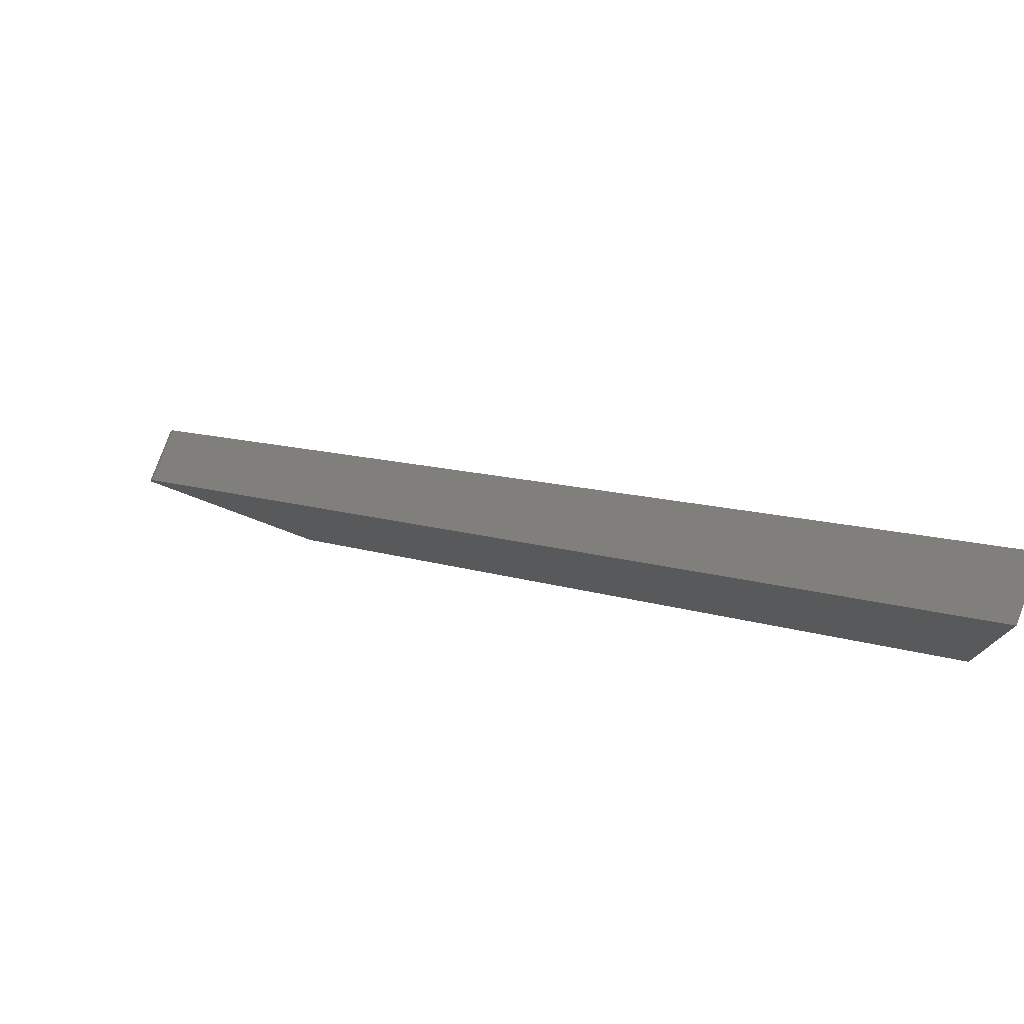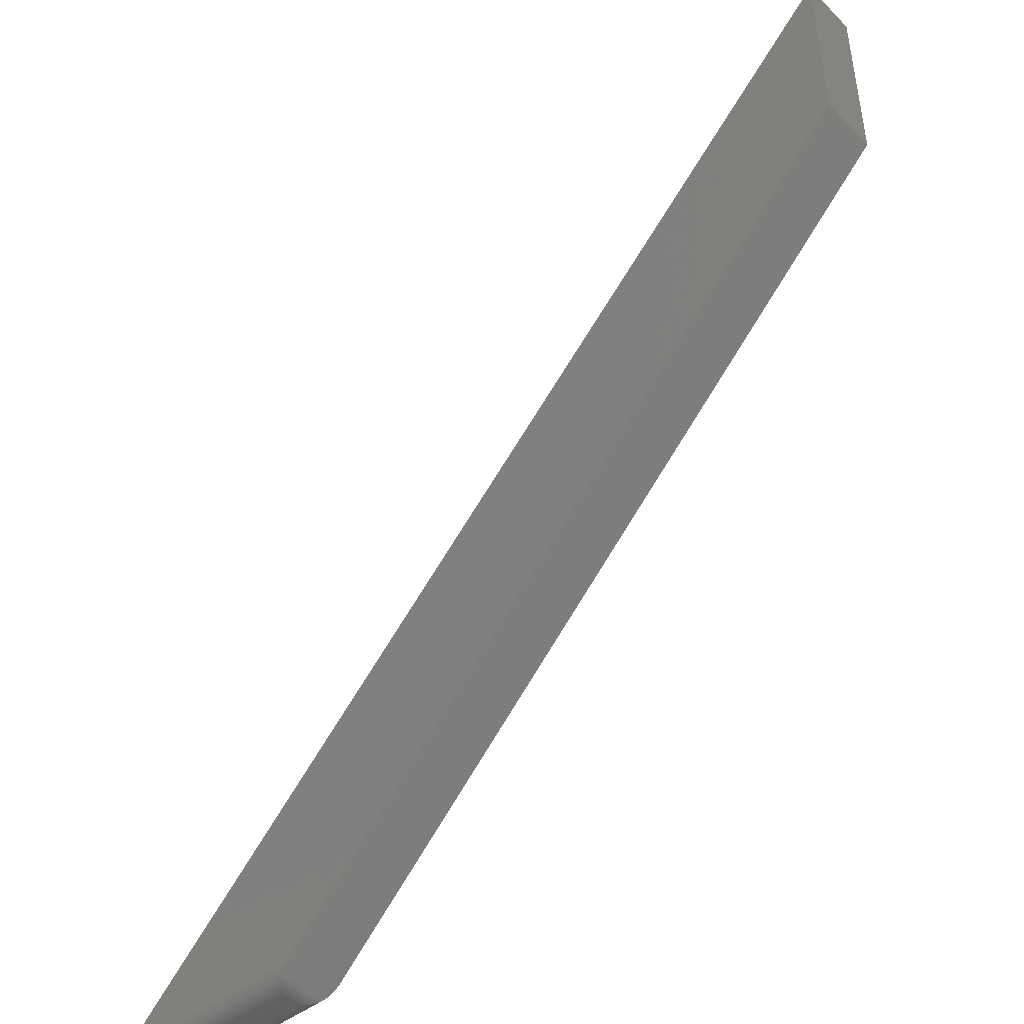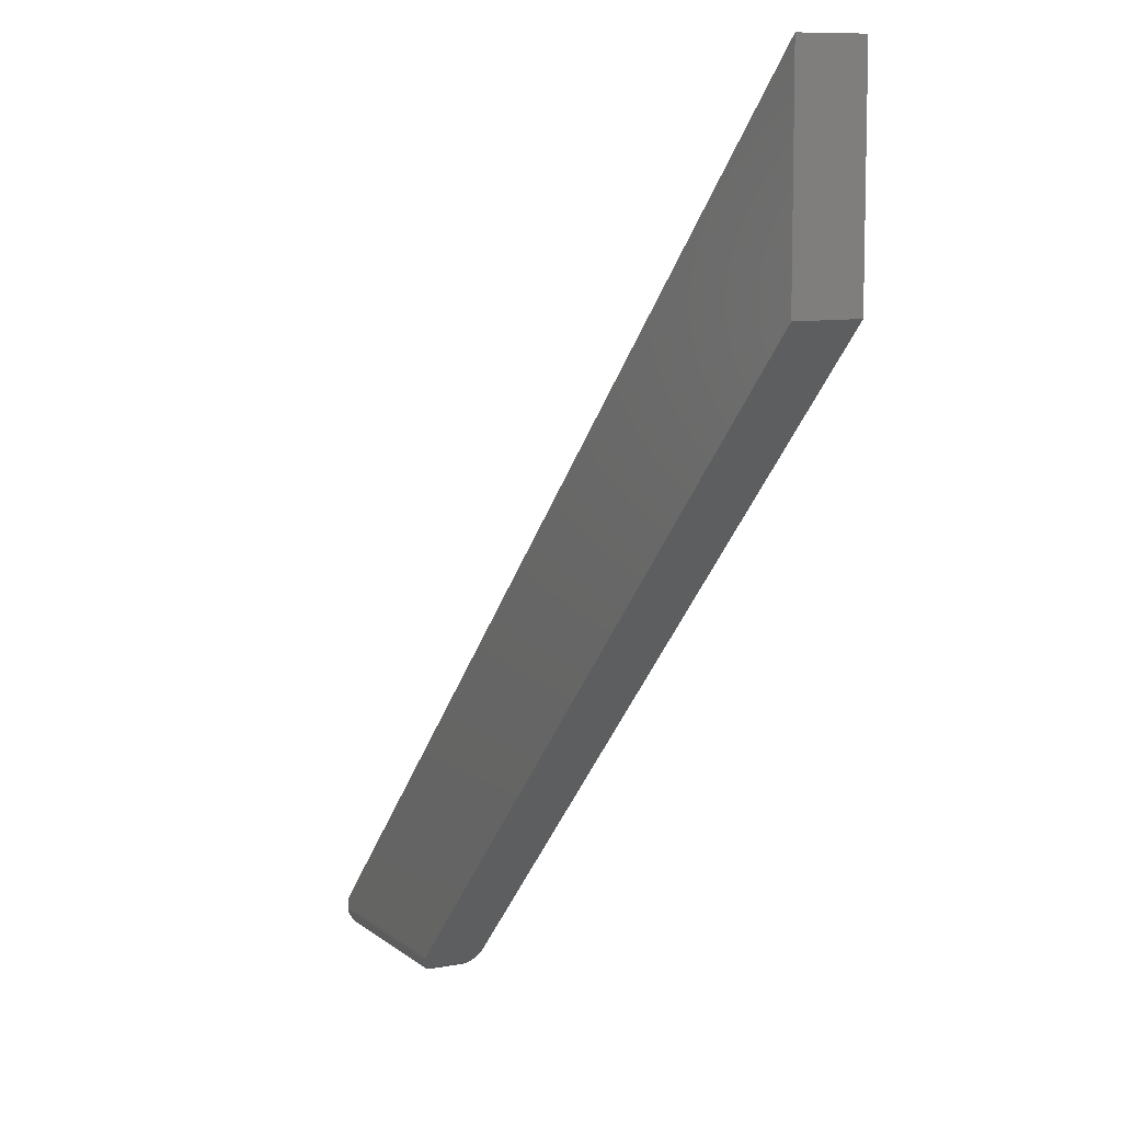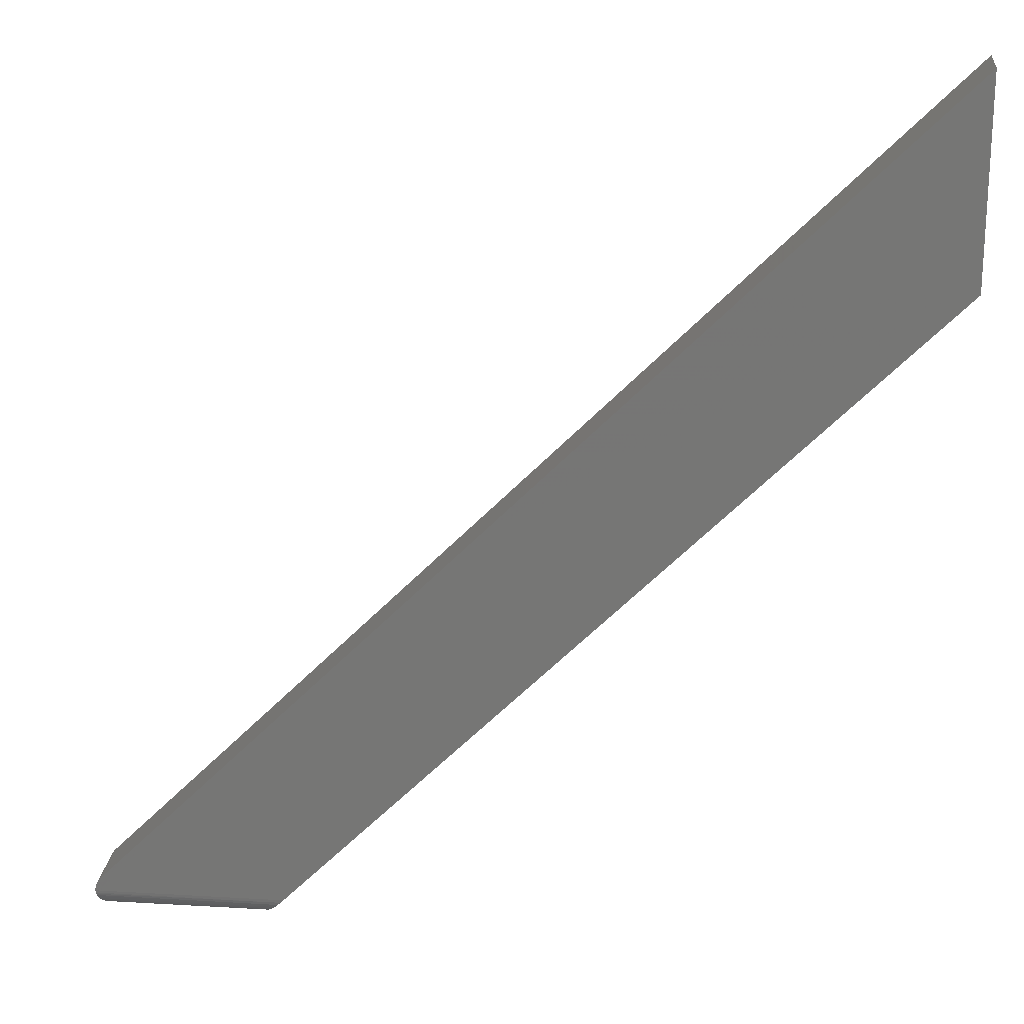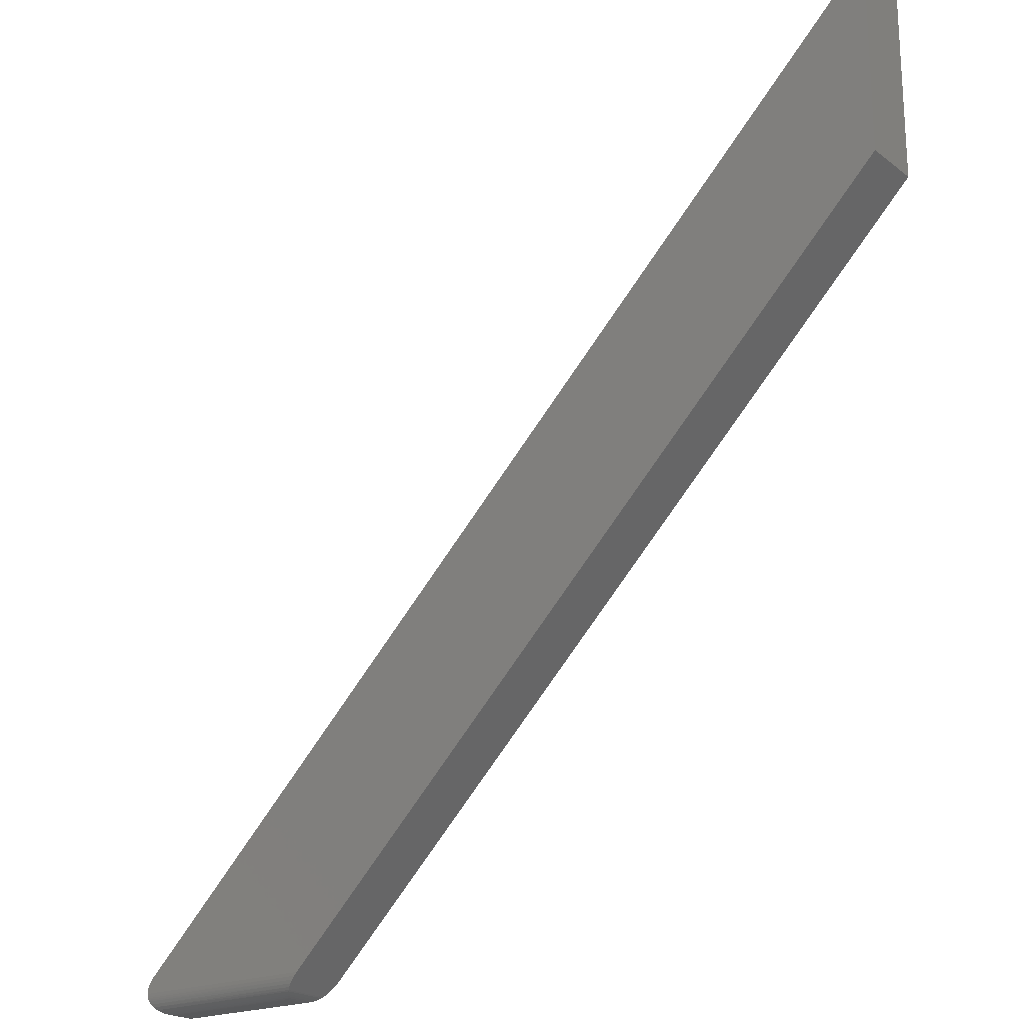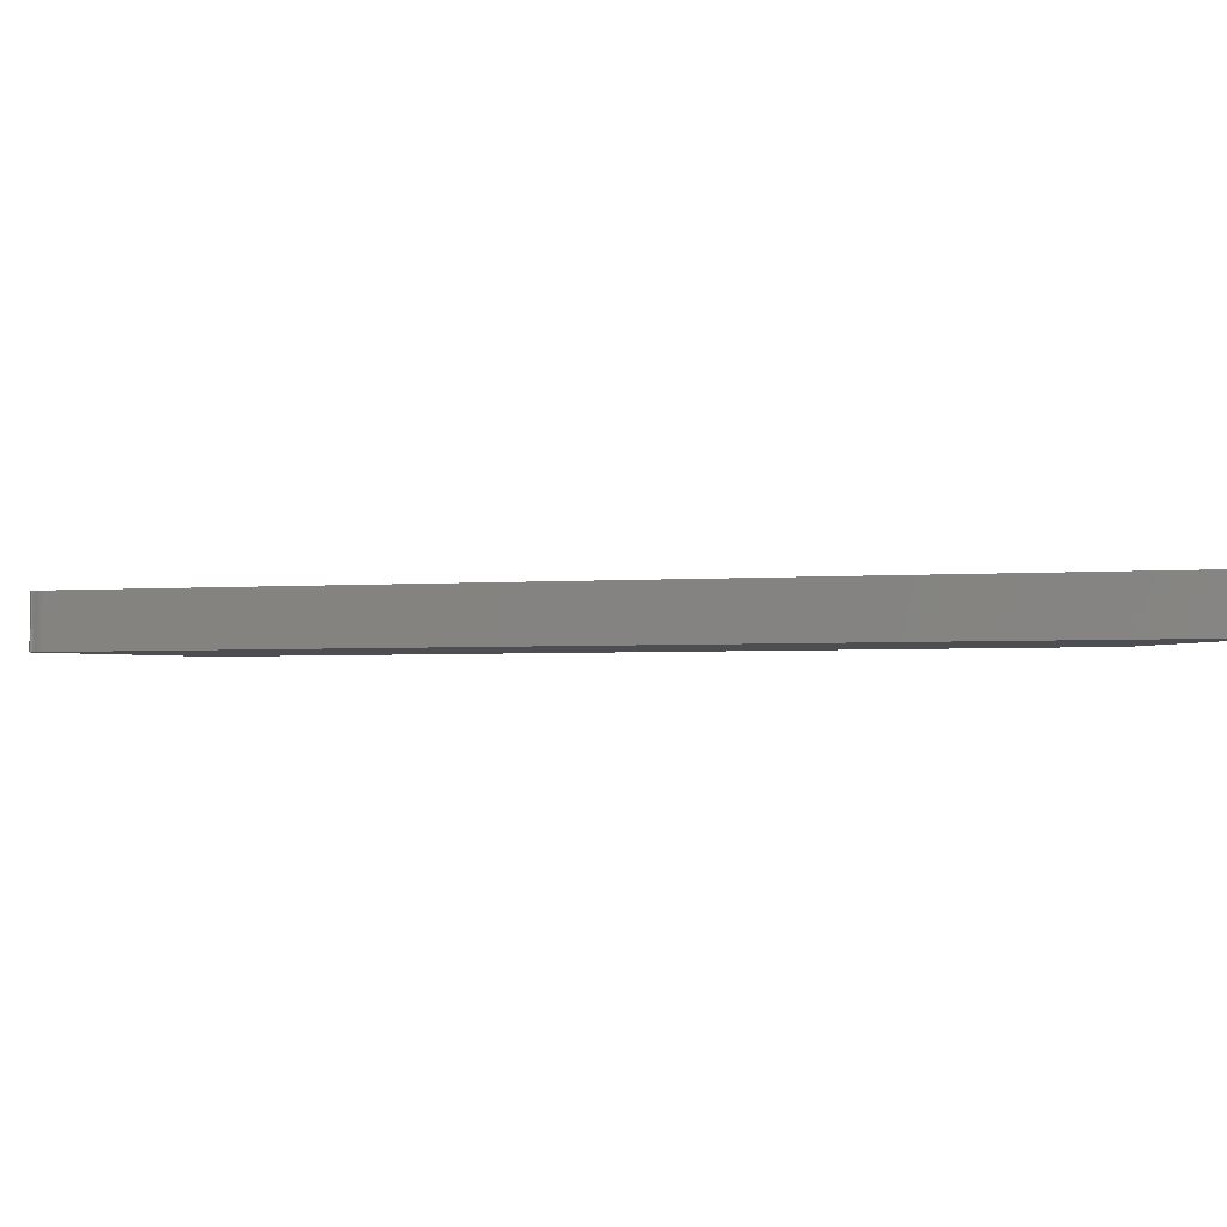
<metadata>
{"format":"stl","ext":"stl","renderer":"f3d","projection":"perspective","resolution":1024,"background":"white","views":[{"elev":78.7,"azim":20.4,"up":"+Z"},{"elev":-46.1,"azim":41.5,"up":"+Z"},{"elev":9.0,"azim":63.1,"up":"+Z"},{"elev":20.8,"azim":6.0,"up":"+Z"},{"elev":-21.0,"azim":36.9,"up":"+Z"},{"elev":-3.4,"azim":-31.2,"up":"+Y"}]}
</metadata>
<code>
# stl→obj: 62 verts, 120 faces
v 0.5938 -0.04688 0.4388
v 0.5938 -0.04688 0.75
v -0.6967 -0.04688 -0.5404
v -0.7005 -0.04688 -0.5451
v -0.7034 -0.04688 -0.5505
v -0.7052 -0.04688 -0.5564
v -0.7058 -0.04688 -0.5625
v -0.4076 -0.04688 -0.5625
v 0.5938 0.04688 0.4388
v -0.4076 0.04688 -0.5625
v -0.7058 0.04688 -0.5625
v -0.7052 0.04688 -0.5564
v -0.7034 0.04688 -0.5505
v -0.7005 0.04688 -0.5451
v -0.6967 0.04688 -0.5404
v 0.5938 0.04688 0.75
v -0.4297 -0.03772 -0.5846
v -0.4262 0.04075 -0.5811
v -0.4262 -0.04075 -0.5811
v -0.4297 0.03772 -0.5846
v -0.4125 0.04649 -0.5674
v -0.4172 -0.04534 -0.5722
v -0.4172 0.04534 -0.5722
v -0.4219 -0.0434 -0.5768
v -0.4219 0.0434 -0.5768
v -0.4125 -0.04649 -0.5674
v -0.6746 -0.01562 -0.5938
v -0.6746 0.01562 -0.5938
v -0.4518 -0.01562 -0.5938
v -0.4518 0.01562 -0.5938
v -0.6986 0.03964 -0.5825
v -0.4314 0.03603 -0.5862
v -0.6794 0.02051 -0.5934
v -0.4474 0.01995 -0.5934
v -0.7056 0.04662 -0.5665
v -0.7051 0.0462 -0.569
v -0.7045 0.04559 -0.5714
v -0.7037 0.04476 -0.5738
v -0.7015 0.04255 -0.5784
v -0.6945 0.03552 -0.5866
v -0.6919 0.03293 -0.5885
v -0.4354 0.03203 -0.5891
v -0.6881 0.0292 -0.5906
v -0.4392 0.0282 -0.5911
v -0.6843 0.02533 -0.5922
v -0.4432 0.02423 -0.5925
v -0.6794 -0.02051 -0.5934
v -0.6843 -0.02533 -0.5922
v -0.6881 -0.0292 -0.5906
v -0.6919 -0.03293 -0.5885
v -0.6945 -0.03552 -0.5866
v -0.6986 -0.03964 -0.5825
v -0.7015 -0.04255 -0.5784
v -0.7037 -0.04476 -0.5738
v -0.7056 -0.04662 -0.5665
v -0.7051 -0.0462 -0.569
v -0.7045 -0.04559 -0.5714
v -0.4474 -0.01995 -0.5934
v -0.4432 -0.02423 -0.5925
v -0.4392 -0.0282 -0.5911
v -0.4354 -0.03203 -0.5891
v -0.4314 -0.03603 -0.5862
f 1 2 3
f 1 3 4
f 1 4 5
f 1 5 6
f 1 6 7
f 1 7 8
f 9 10 11
f 9 11 12
f 9 12 13
f 9 13 14
f 9 14 15
f 9 15 16
f 2 16 3
f 3 16 15
f 17 18 19
f 17 20 18
f 21 22 23
f 23 22 24
f 23 24 25
f 25 24 19
f 25 19 18
f 9 1 10
f 10 1 8
f 10 8 21
f 21 8 26
f 21 26 22
f 27 28 29
f 29 28 30
f 20 31 18
f 20 32 31
f 30 33 34
f 30 28 33
f 11 21 35
f 11 10 21
f 36 35 21
f 21 23 36
f 36 23 37
f 38 37 23
f 23 25 38
f 38 25 39
f 39 25 18
f 39 18 31
f 31 32 40
f 41 40 32
f 32 42 41
f 43 41 42
f 42 44 43
f 45 43 44
f 44 46 45
f 45 46 34
f 45 34 33
f 28 47 33
f 28 27 47
f 33 47 48
f 33 48 45
f 45 48 49
f 45 49 43
f 43 49 50
f 43 50 41
f 41 50 51
f 41 51 40
f 40 51 52
f 40 52 31
f 31 52 53
f 31 53 39
f 39 53 54
f 3 15 4
f 4 15 14
f 4 14 5
f 5 14 13
f 5 13 6
f 6 13 12
f 6 12 7
f 7 12 11
f 7 11 55
f 55 11 35
f 55 35 56
f 56 35 36
f 56 36 57
f 57 36 37
f 57 37 54
f 54 37 38
f 54 38 39
f 27 58 47
f 27 29 58
f 8 55 26
f 8 7 55
f 47 58 59
f 47 59 48
f 48 59 60
f 48 60 49
f 49 60 61
f 49 61 50
f 50 61 62
f 50 62 51
f 53 52 19
f 19 24 53
f 54 53 24
f 24 22 54
f 54 22 57
f 57 22 26
f 56 57 26
f 56 26 55
f 17 19 52
f 17 52 51
f 17 51 62
f 29 34 58
f 29 30 34
f 20 62 32
f 20 17 62
f 32 62 61
f 32 61 42
f 42 61 60
f 42 60 44
f 44 60 59
f 44 59 46
f 46 59 58
f 46 58 34
f 1 9 2
f 2 9 16

</code>
